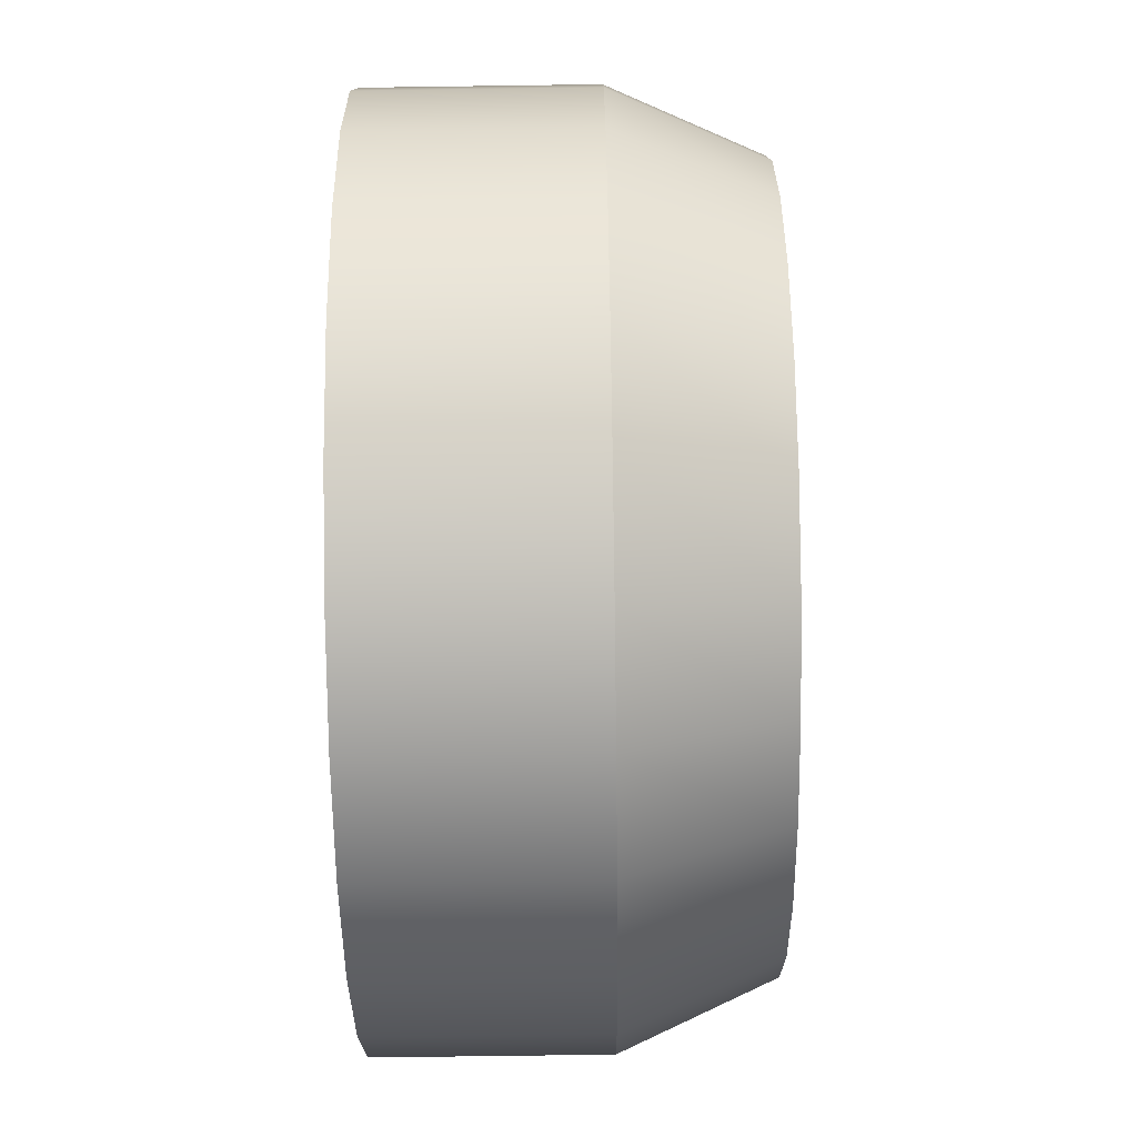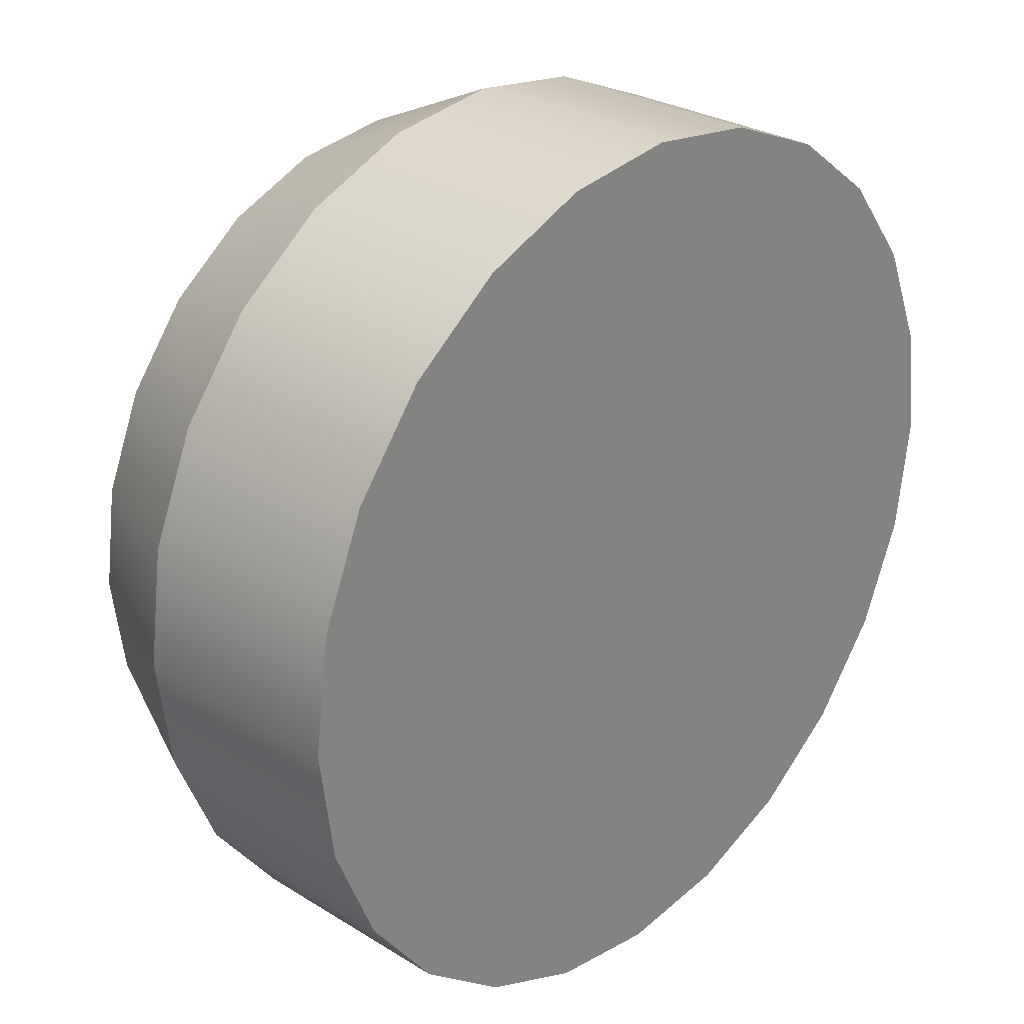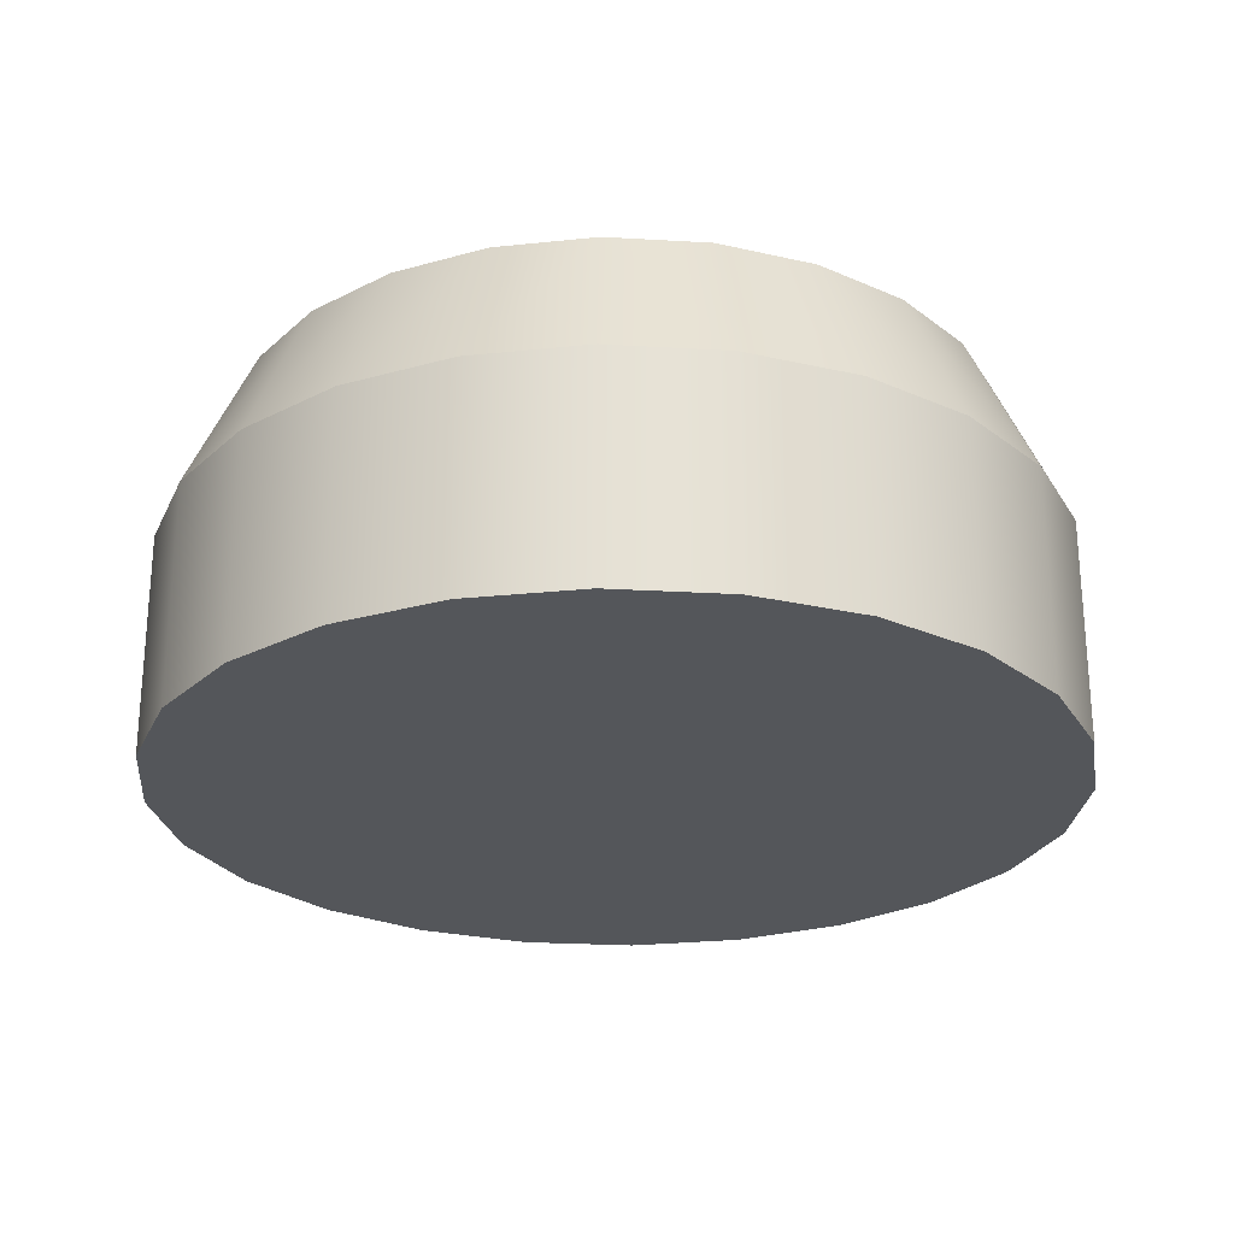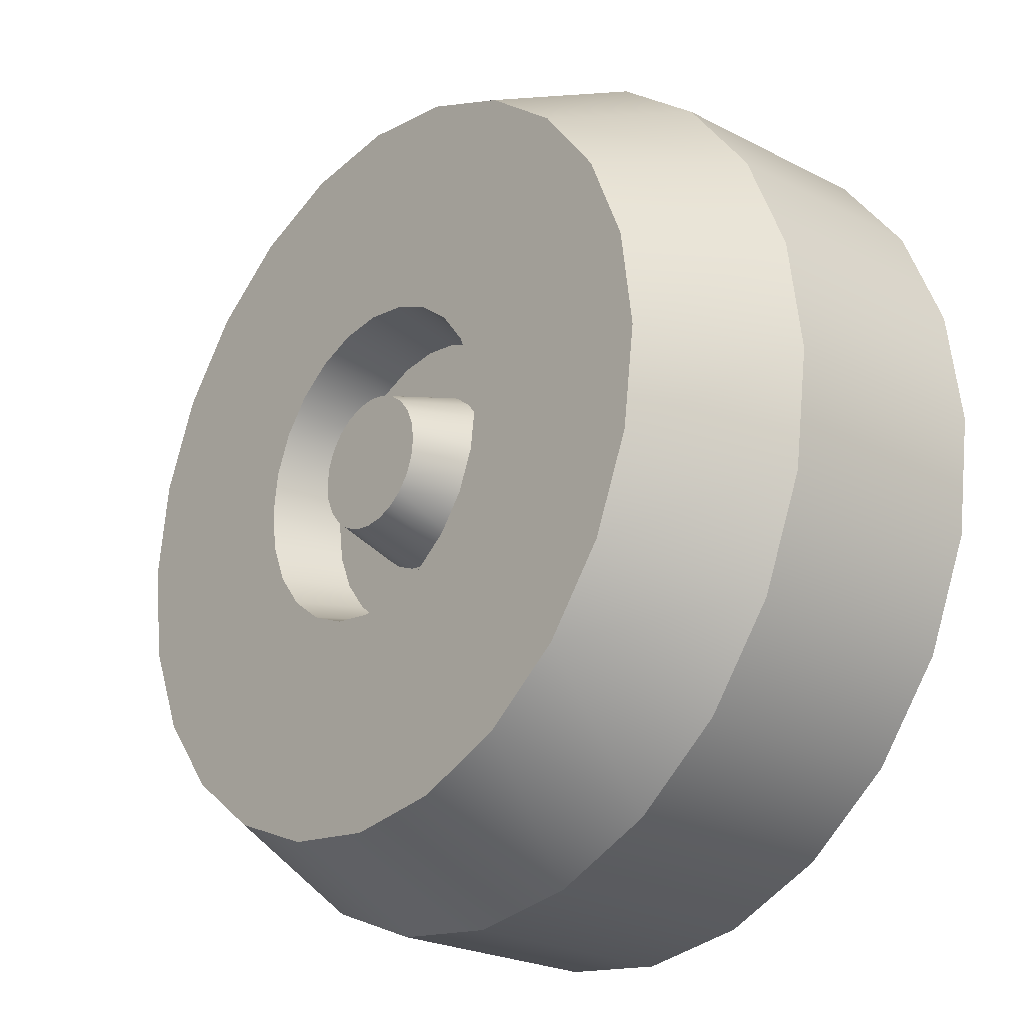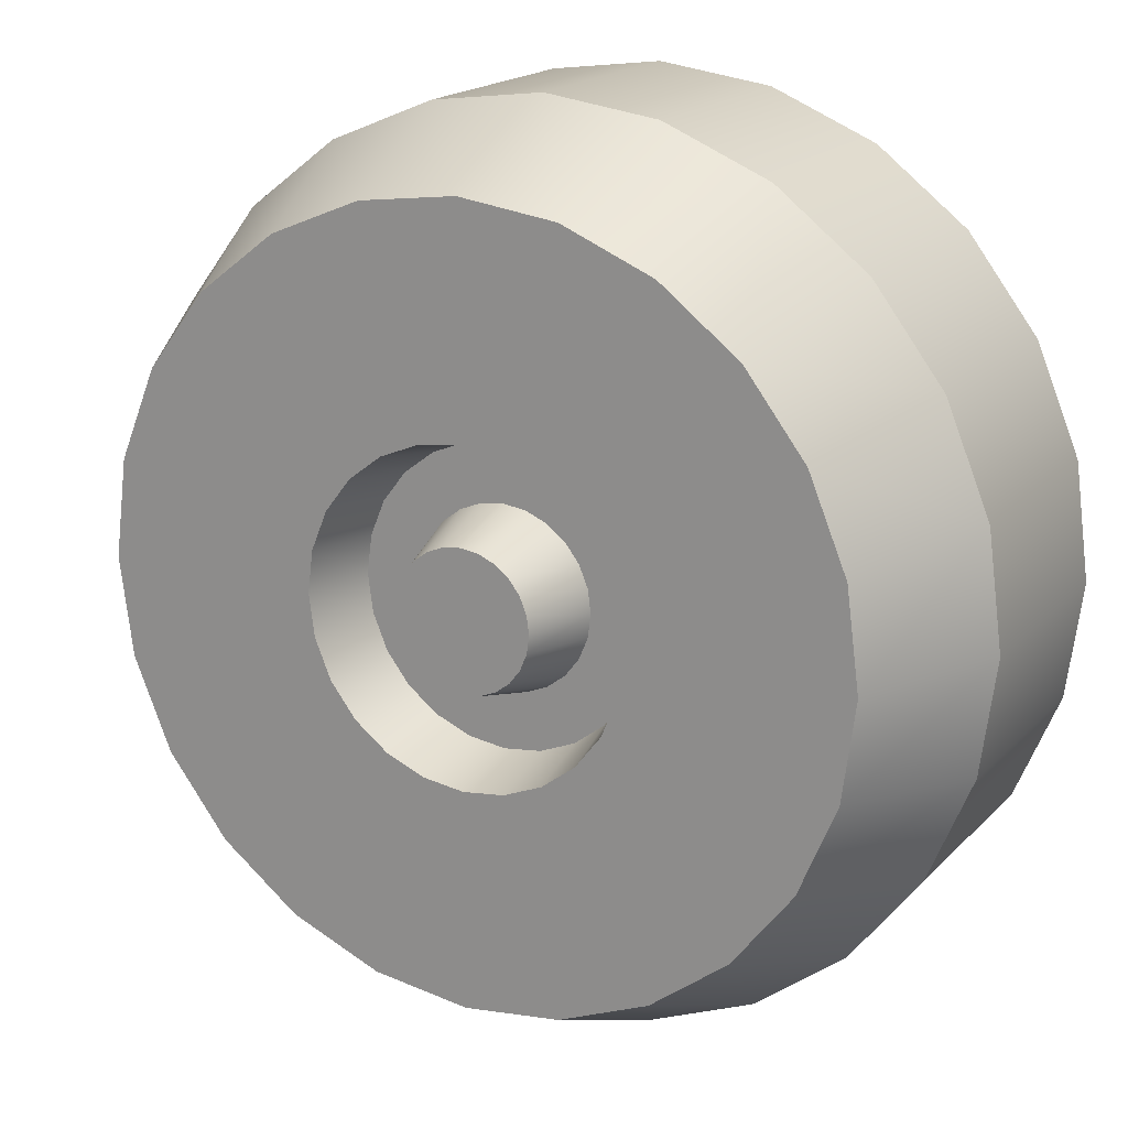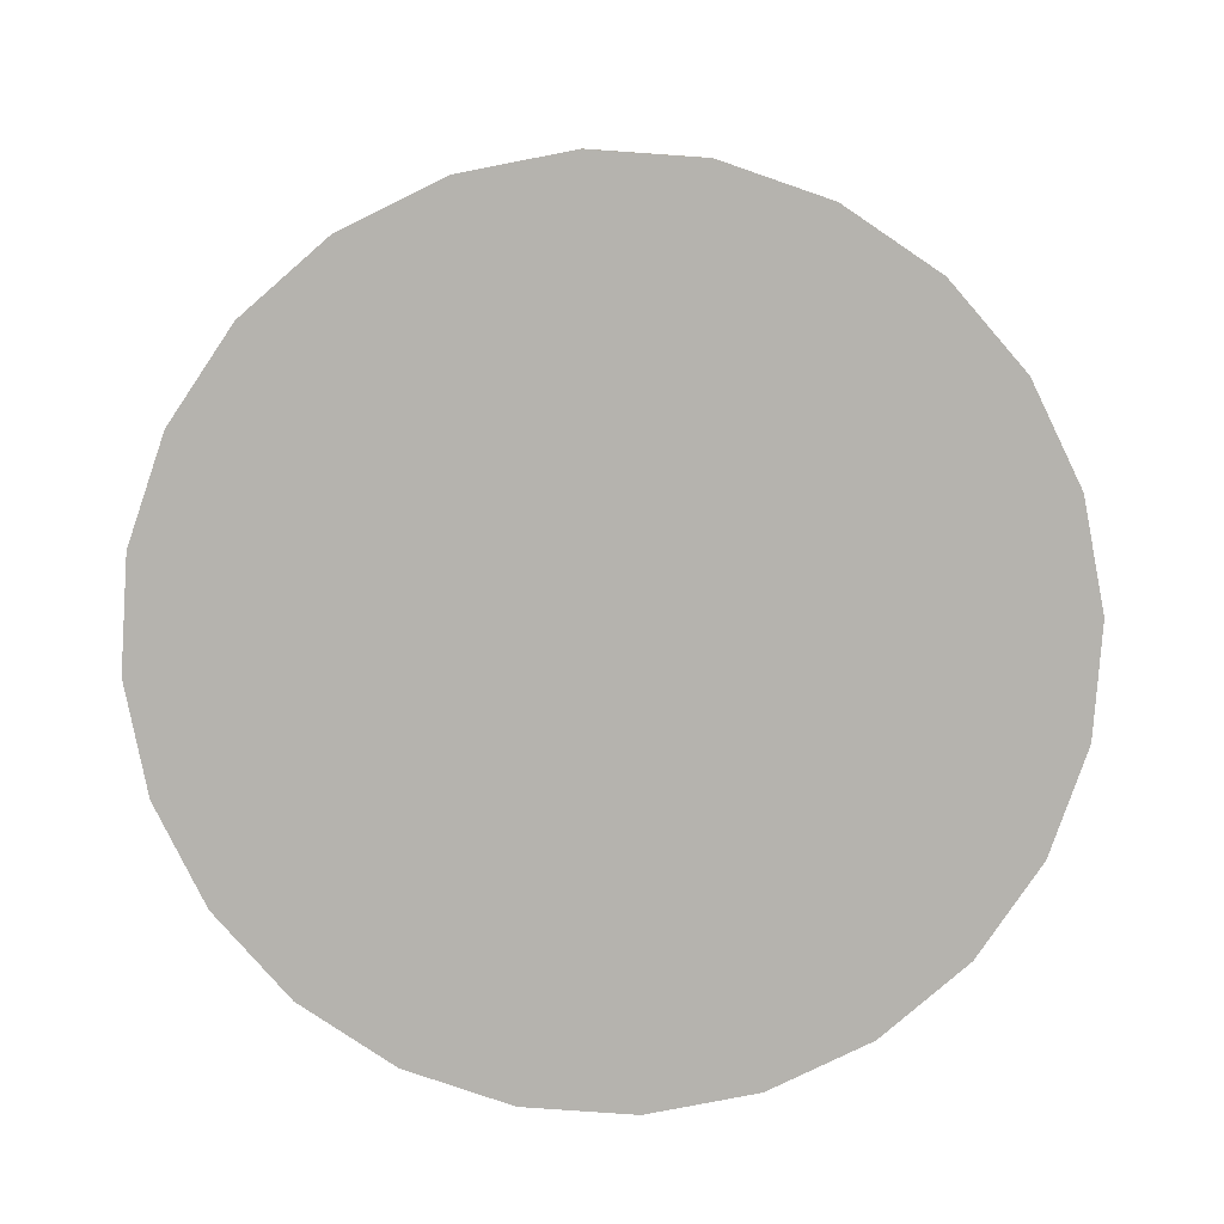
<metadata>
{"format":"obj","ext":"obj","renderer":"f3d","projection":"perspective","resolution":1024,"background":"white","views":[{"elev":-71.1,"azim":-89.2,"up":"+Y"},{"elev":28.1,"azim":133.1,"up":"+Y"},{"elev":-25.3,"azim":47.1,"up":"+Z"},{"elev":-24.0,"azim":49.3,"up":"+Y"},{"elev":18.5,"azim":29.2,"up":"+Y"},{"elev":-79.9,"azim":33.5,"up":"+Z"}]}
</metadata>
<code>
g wheelTruck
v 1.059e-22 -0.225 -1.083e-15
v -0.05823 -0.2173 -7.451e-09
v -1.49e-08 -0.225 0.1125
v -0.05823 -0.2173 0.1125
v -0.2173 -0.05823 0.1125
v -0.2173 -0.05823 -2.98e-08
v -0.225 3.384e-17 0.1125
v -0.225 3.384e-17 -2.98e-08
v 0.1591 0.1591 0.1125
v 0.1352 0.1352 0.1875
v 0.1125 0.1949 0.1125
v 0.09562 0.1656 0.1875
v 0.1591 -0.1591 0.1125
v 0.1352 -0.1352 0.1875
v 0.1949 -0.1125 0.1125
v 0.1656 -0.09563 0.1875
v 0.1656 0.09563 0.1875
v 0.1949 0.1125 0.1125
v -0.1847 0.0495 0.1875
v -0.2173 0.05823 0.1125
v -0.1656 0.09563 0.1875
v -0.1949 0.1125 0.1125
v -0.1125 -0.1949 0.1125
v -0.0495 -0.1847 0.1875
v -0.09563 -0.1656 0.1875
v 0.05823 0.2173 0.1125
v 0.0495 0.1847 0.1875
v -0.05823 0.2173 -7.451e-09
v -0.05823 0.2173 0.1125
v -0.1125 0.1949 -1.49e-08
v -0.1125 0.1949 0.1125
v -0.1949 -0.1125 0.1125
v -0.1949 -0.1125 -2.98e-08
v 0.1949 -0.1125 2.98e-08
v 0.2173 -0.05823 2.98e-08
v 0.2173 -0.05823 0.1125
v -0.1591 -0.1591 0.1125
v -0.1352 -0.1352 0.1875
v 0.2173 0.05823 2.98e-08
v 0.2173 0.05823 0.1125
v 0.1949 0.1125 2.98e-08
v 0.05823 0.2173 7.451e-09
v 1.059e-22 0.225 -1.083e-15
v -1.49e-08 0.225 0.1125
v 0.1847 -0.0495 0.1875
v 0.225 0 0.1125
v 0.1913 0 0.1875
v -0.1591 -0.1591 -1.49e-08
v 0.1125 -0.1949 0.1125
v 0.09562 -0.1656 0.1875
v 0.225 0 2.98e-08
v -0.1656 -0.09563 0.1875
v -0.1125 -0.1949 -1.49e-08
v 0.1591 0.1591 1.49e-08
v 0.1125 0.1949 1.49e-08
v 0.1847 0.0495 0.1875
v 0.1591 -0.1591 1.49e-08
v 0.1125 -0.1949 1.49e-08
v -0.1913 3.384e-17 0.1875
v -2.98e-08 -0.1913 0.1875
v -0.2173 0.05823 -2.98e-08
v -0.1949 0.1125 -2.98e-08
v -0.1591 0.1591 -1.49e-08
v 0.05823 -0.2173 7.451e-09
v -0.1591 0.1591 0.1125
v 0.05823 -0.2173 0.1125
v -0.0495 0.1847 0.1875
v -0.09563 0.1656 0.1875
v -0.1847 -0.0495 0.1875
v -2.98e-08 0.1913 0.1875
v -0.1352 0.1352 0.1875
v 0.0495 -0.1847 0.1875
v -0.1157 1.117e-15 0.1875
v -0.1118 -0.02996 0.1875
v -0.1002 -0.05787 0.1875
v -0.08184 -0.08184 0.1875
v -0.05787 -0.1002 0.1875
v -0.02996 -0.1118 0.1875
v -2.98e-08 -0.1157 0.1875
v 0.02996 -0.1118 0.1875
v 0.05787 -0.1002 0.1875
v 0.08184 -0.08184 0.1875
v 0.1002 -0.05787 0.1875
v 0.1118 -0.02996 0.1875
v 0.1157 1.049e-15 0.1875
v 0.1118 0.02996 0.1875
v 0.1002 0.05787 0.1875
v 0.08184 0.08184 0.1875
v 0.05787 0.1002 0.1875
v 0.02996 0.1118 0.1875
v -2.98e-08 0.1157 0.1875
v -0.02996 0.1118 0.1875
v -0.05787 0.1002 0.1875
v -0.08184 0.08184 0.1875
v -0.1002 0.05787 0.1875
v -0.1118 0.02996 0.1875
v -0.05228 -0.05228 0.15
v -0.03696 -0.06402 0.15
v -0.05787 -0.05787 0.1875
v -0.04092 -0.07088 0.1875
v 0.03696 0.06402 0.15
v 0.01913 0.07141 0.15
v 0.04092 0.07088 0.1875
v 0.02118 0.07906 0.1875
v -0.01913 0.07141 0.15
v -0.03696 0.06402 0.15
v -0.02118 0.07906 0.1875
v -0.04092 0.07088 0.1875
v -0.07906 -0.02118 0.1875
v -0.08184 6.091e-16 0.1875
v -0.07141 -0.01913 0.15
v -0.07393 7.445e-16 0.15
v -0.06402 0.03696 0.15
v -0.07088 0.04092 0.1875
v -0.05228 0.05228 0.15
v -0.05787 0.05787 0.1875
v -0.07141 0.01913 0.15
v -0.07906 0.02118 0.1875
v -1.49e-08 -0.07393 0.15
v 0.01913 -0.07141 0.15
v -2.98e-08 -0.08184 0.1875
v 0.02118 -0.07906 0.1875
v -1.49e-08 0.07393 0.15
v -2.98e-08 0.08184 0.1875
v -0.01913 -0.07141 0.15
v -0.02118 -0.07906 0.1875
v -0.07088 -0.04092 0.1875
v -0.06402 -0.03696 0.15
v 0.07393 8.122e-16 0.15
v 0.07141 0.01913 0.15
v 0.08184 8.798e-16 0.1875
v 0.07906 0.02118 0.1875
v 0.04092 -0.07088 0.1875
v 0.05787 -0.05787 0.1875
v 0.07088 -0.04092 0.1875
v 0.07906 -0.02118 0.1875
v 0.05787 0.05787 0.1875
v 0.07088 0.04092 0.1875
v 0.07141 -0.01913 0.15
v -0.04518 5.414e-16 0.15
v -0.04364 -0.01169 0.15
v -0.03913 -0.02259 0.15
v -0.03195 -0.03195 0.15
v -0.02259 -0.03913 0.15
v -0.01169 -0.04364 0.15
v -1.49e-08 -0.04518 0.15
v 0.01169 -0.04364 0.15
v 0.02259 -0.03913 0.15
v 0.03696 -0.06402 0.15
v 0.03195 -0.03195 0.15
v 0.03913 -0.02259 0.15
v 0.05228 -0.05228 0.15
v 0.04364 -0.01169 0.15
v 0.04518 2.166e-15 0.15
v -0.04364 0.01169 0.15
v -0.03913 0.02259 0.15
v -0.03195 0.03195 0.15
v -0.02259 0.03913 0.15
v -0.01169 0.04364 0.15
v -1.49e-08 0.04518 0.15
v 0.01169 0.04364 0.15
v 0.02259 0.03913 0.15
v 0.03195 0.03195 0.15
v 0.03913 0.02259 0.15
v 0.05228 0.05228 0.15
v 0.04364 0.01169 0.15
v 0.06402 -0.03696 0.15
v 0.06402 0.03696 0.15
v -0.03361 -0.009005 0.1875
v -0.03479 4.061e-16 0.1875
v 0.03361 -0.009005 0.1875
v 0.03479 1.658e-15 0.1875
v -0.0174 0.03013 0.1875
v -0.0246 0.0246 0.1875
v 0.03013 0.0174 0.1875
v 0.0246 0.0246 0.1875
v -0.03361 0.009005 0.1875
v -0.03013 0.0174 0.1875
v -0.009005 -0.03361 0.1875
v -0.0174 -0.03013 0.1875
v -2.98e-08 -0.03479 0.1875
v 0.0174 0.03013 0.1875
v 0.03361 0.009005 0.1875
v 0.009005 -0.03361 0.1875
v 0.0174 -0.03013 0.1875
v -0.009005 0.03361 0.1875
v -2.98e-08 0.03479 0.1875
v 0.009005 0.03361 0.1875
v -0.03013 -0.0174 0.1875
v -0.0246 -0.0246 0.1875
v 0.0246 -0.0246 0.1875
v 0.03013 -0.0174 0.1875
f 3 2 1
f 2 3 4
f 7 6 5
f 6 7 8
f 11 10 9
f 10 11 12
f 15 14 13
f 14 15 16
f 18 10 17
f 10 18 9
f 21 20 19
f 20 21 22
f 24 23 4
f 23 24 25
f 27 11 26
f 11 27 12
f 30 29 28
f 29 30 31
f 5 33 32
f 33 5 6
f 35 15 34
f 15 35 36
f 25 37 23
f 37 25 38
f 41 40 39
f 40 41 18
f 43 26 42
f 26 43 44
f 46 45 36
f 45 46 47
f 32 48 37
f 48 32 33
f 14 49 13
f 49 14 50
f 51 36 35
f 36 51 46
f 38 32 37
f 32 38 52
f 4 53 2
f 53 4 23
f 55 9 54
f 9 55 11
f 40 47 46
f 47 40 56
f 42 11 55
f 11 42 26
f 13 58 57
f 58 13 49
f 54 18 41
f 18 54 9
f 19 7 59
f 7 19 20
f 36 16 15
f 16 36 45
f 28 44 43
f 44 28 29
f 60 4 3
f 4 60 24
f 61 6 8
f 6 61 33
f 33 61 62
f 33 62 63
f 33 63 48
f 48 63 30
f 48 30 53
f 53 30 28
f 53 28 2
f 2 28 43
f 2 43 1
f 1 43 42
f 1 42 64
f 64 42 55
f 64 55 58
f 58 55 54
f 58 54 57
f 57 54 41
f 57 41 34
f 34 41 39
f 34 39 35
f 35 39 51
f 39 46 51
f 46 39 40
f 63 31 30
f 31 63 65
f 22 61 20
f 61 22 62
f 23 48 53
f 48 23 37
f 66 1 64
f 1 66 3
f 20 8 7
f 8 20 61
f 31 67 29
f 67 31 68
f 40 17 56
f 17 40 18
f 52 5 32
f 5 52 69
f 29 70 44
f 70 29 67
f 65 68 31
f 68 65 71
f 44 27 26
f 27 44 70
f 34 13 57
f 13 34 15
f 50 66 49
f 66 50 72
f 49 64 58
f 64 49 66
f 72 3 66
f 3 72 60
f 71 22 21
f 22 71 65
f 65 62 22
f 62 65 63
f 69 7 5
f 7 69 59
f 69 19 59
f 19 69 52
f 19 52 21
f 21 52 38
f 21 38 71
f 71 38 25
f 71 25 73
f 73 25 74
f 74 25 75
f 75 25 76
f 76 25 24
f 76 24 77
f 77 24 78
f 78 24 60
f 78 60 79
f 79 60 72
f 79 72 80
f 80 72 81
f 81 72 50
f 81 50 82
f 82 50 83
f 83 50 14
f 83 14 84
f 84 14 85
f 10 85 14
f 10 86 85
f 10 87 86
f 12 87 10
f 12 88 87
f 12 89 88
f 27 89 12
f 27 90 89
f 70 90 27
f 70 91 90
f 70 92 91
f 67 92 70
f 67 93 92
f 67 94 93
f 68 94 67
f 68 95 94
f 68 96 95
f 68 73 96
f 73 68 71
f 10 14 16
f 10 16 17
f 17 16 45
f 17 45 56
f 56 45 47
f 99 98 97
f 98 99 100
f 103 102 101
f 102 103 104
f 107 106 105
f 106 107 108
f 111 110 109
f 110 111 112
f 115 114 113
f 114 115 116
f 113 118 117
f 118 113 114
f 121 120 119
f 120 121 122
f 124 105 123
f 105 124 107
f 100 125 98
f 125 100 126
f 97 127 99
f 127 97 128
f 131 130 129
f 130 131 132
f 106 116 115
f 116 106 108
f 76 109 110
f 109 76 77
f 109 77 127
f 127 77 99
f 99 77 100
f 100 77 78
f 100 78 126
f 126 78 79
f 126 79 121
f 121 79 122
f 122 79 80
f 122 80 133
f 133 80 81
f 133 81 134
f 134 81 135
f 135 81 82
f 135 82 136
f 136 82 131
f 131 82 88
f 88 82 87
f 87 82 83
f 87 83 84
f 87 84 86
f 86 84 85
f 74 96 73
f 96 74 75
f 96 75 95
f 95 75 76
f 95 76 110
f 95 110 94
f 94 110 118
f 94 118 93
f 93 118 114
f 93 114 116
f 93 116 108
f 93 108 92
f 92 108 107
f 92 107 91
f 91 107 124
f 91 124 104
f 91 104 90
f 90 104 103
f 90 103 89
f 89 103 137
f 89 137 138
f 89 138 88
f 88 138 132
f 88 132 131
f 131 139 136
f 139 131 129
f 111 117 112
f 117 111 128
f 117 128 113
f 113 128 97
f 113 97 115
f 115 97 98
f 115 98 140
f 140 98 141
f 141 98 142
f 142 98 143
f 143 98 125
f 143 125 144
f 144 125 145
f 145 125 119
f 145 119 146
f 146 119 147
f 147 119 120
f 147 120 148
f 148 120 149
f 148 149 150
f 150 149 151
f 151 149 152
f 151 152 153
f 153 152 154
f 140 106 115
f 106 140 155
f 106 155 156
f 106 156 157
f 106 157 105
f 105 157 158
f 105 158 159
f 105 159 123
f 123 159 160
f 123 160 161
f 123 161 102
f 102 161 162
f 102 162 101
f 101 162 163
f 101 163 164
f 101 164 165
f 165 164 166
f 165 166 154
f 165 154 152
f 165 152 167
f 165 167 168
f 168 167 139
f 168 139 130
f 130 139 129
f 128 109 127
f 109 128 111
f 112 118 110
f 118 112 117
f 135 152 134
f 152 135 167
f 132 168 130
f 168 132 138
f 104 123 102
f 123 104 124
f 137 101 165
f 101 137 103
f 136 167 135
f 167 136 139
f 120 133 149
f 133 120 122
f 133 152 149
f 152 133 134
f 125 121 119
f 121 125 126
f 138 165 168
f 165 138 137
f 169 140 141
f 140 169 170
f 154 171 153
f 171 154 172
f 157 173 158
f 173 157 174
f 164 176 175
f 176 164 163
f 177 140 170
f 140 177 155
f 178 155 177
f 155 178 156
f 179 144 145
f 144 179 180
f 181 145 146
f 145 181 179
f 162 176 163
f 176 162 182
f 154 183 172
f 183 154 166
f 147 181 146
f 181 147 184
f 185 147 148
f 147 185 184
f 186 160 159
f 160 186 187
f 158 186 159
f 186 158 173
f 187 161 160
f 161 187 188
f 174 156 178
f 156 174 157
f 169 177 170
f 177 169 189
f 177 189 178
f 178 189 190
f 178 190 174
f 174 190 180
f 174 180 173
f 173 180 186
f 186 180 179
f 186 179 187
f 187 179 181
f 187 181 184
f 187 184 188
f 188 184 185
f 188 185 182
f 182 185 191
f 182 191 176
f 176 191 192
f 176 192 175
f 175 192 183
f 183 192 171
f 183 171 172
f 191 148 150
f 148 191 185
f 166 175 183
f 175 166 164
f 151 191 150
f 191 151 192
f 189 141 142
f 141 189 169
f 180 143 144
f 143 180 190
f 153 192 151
f 192 153 171
f 190 142 143
f 142 190 189
f 161 182 162
f 182 161 188

</code>
